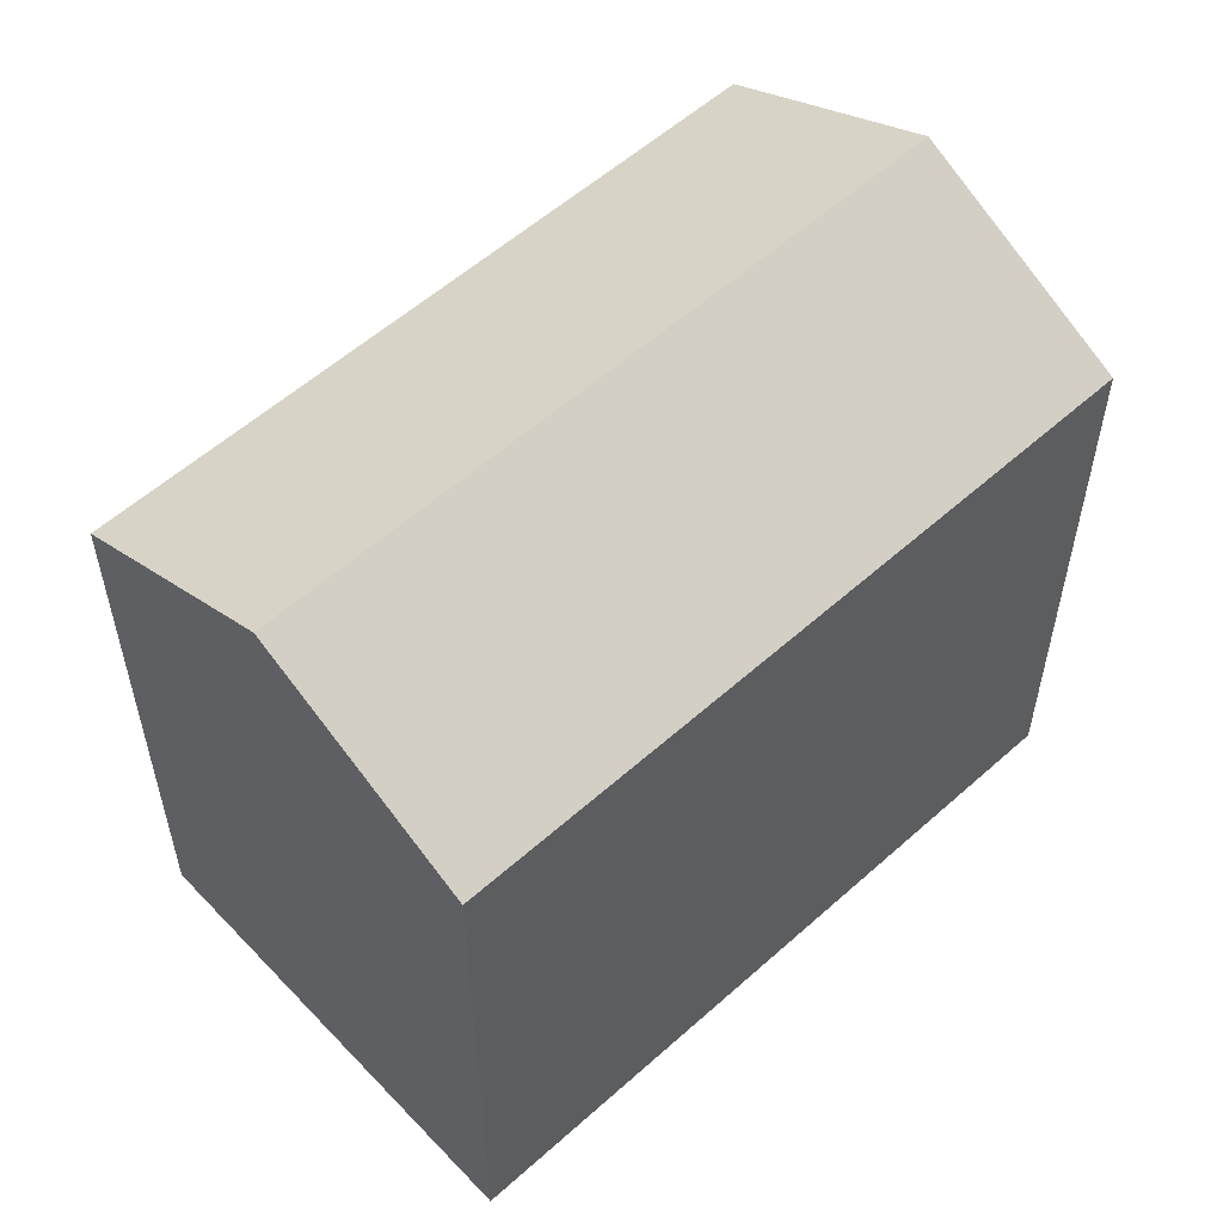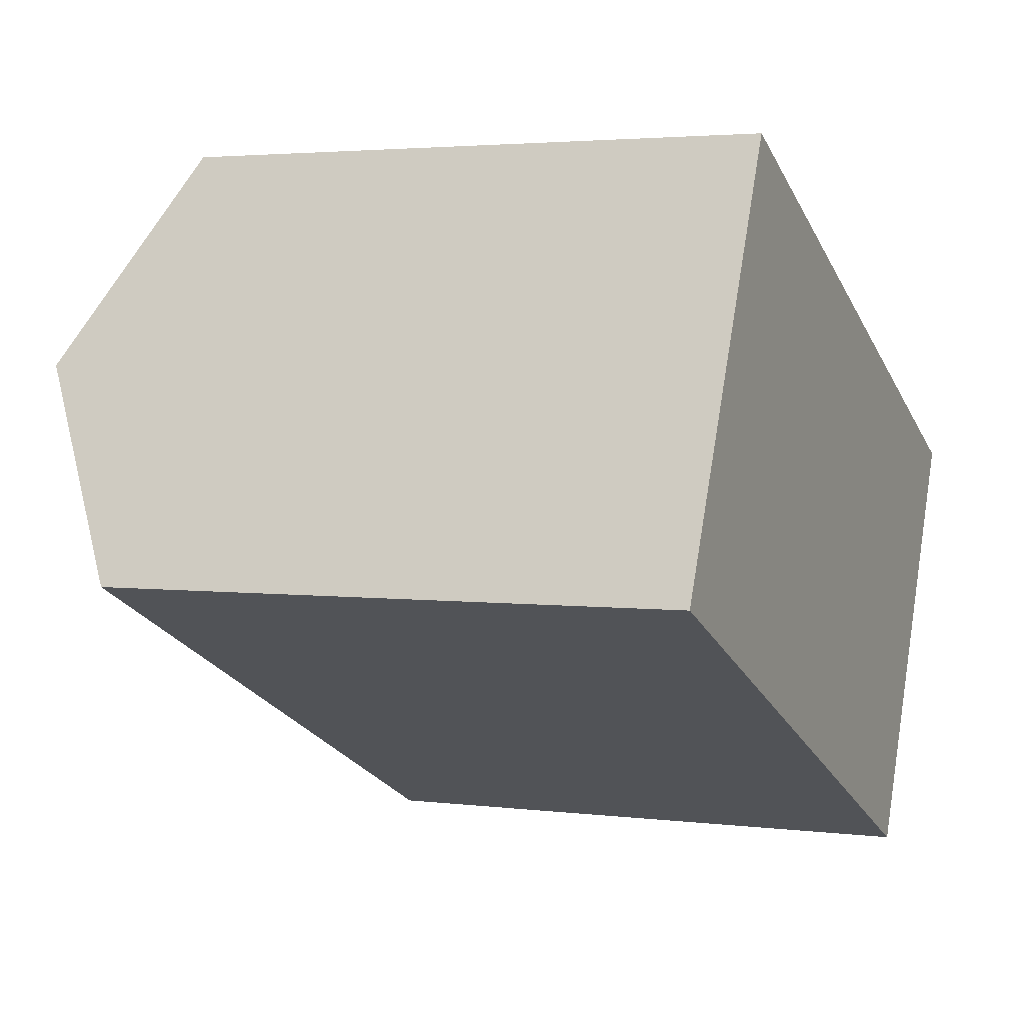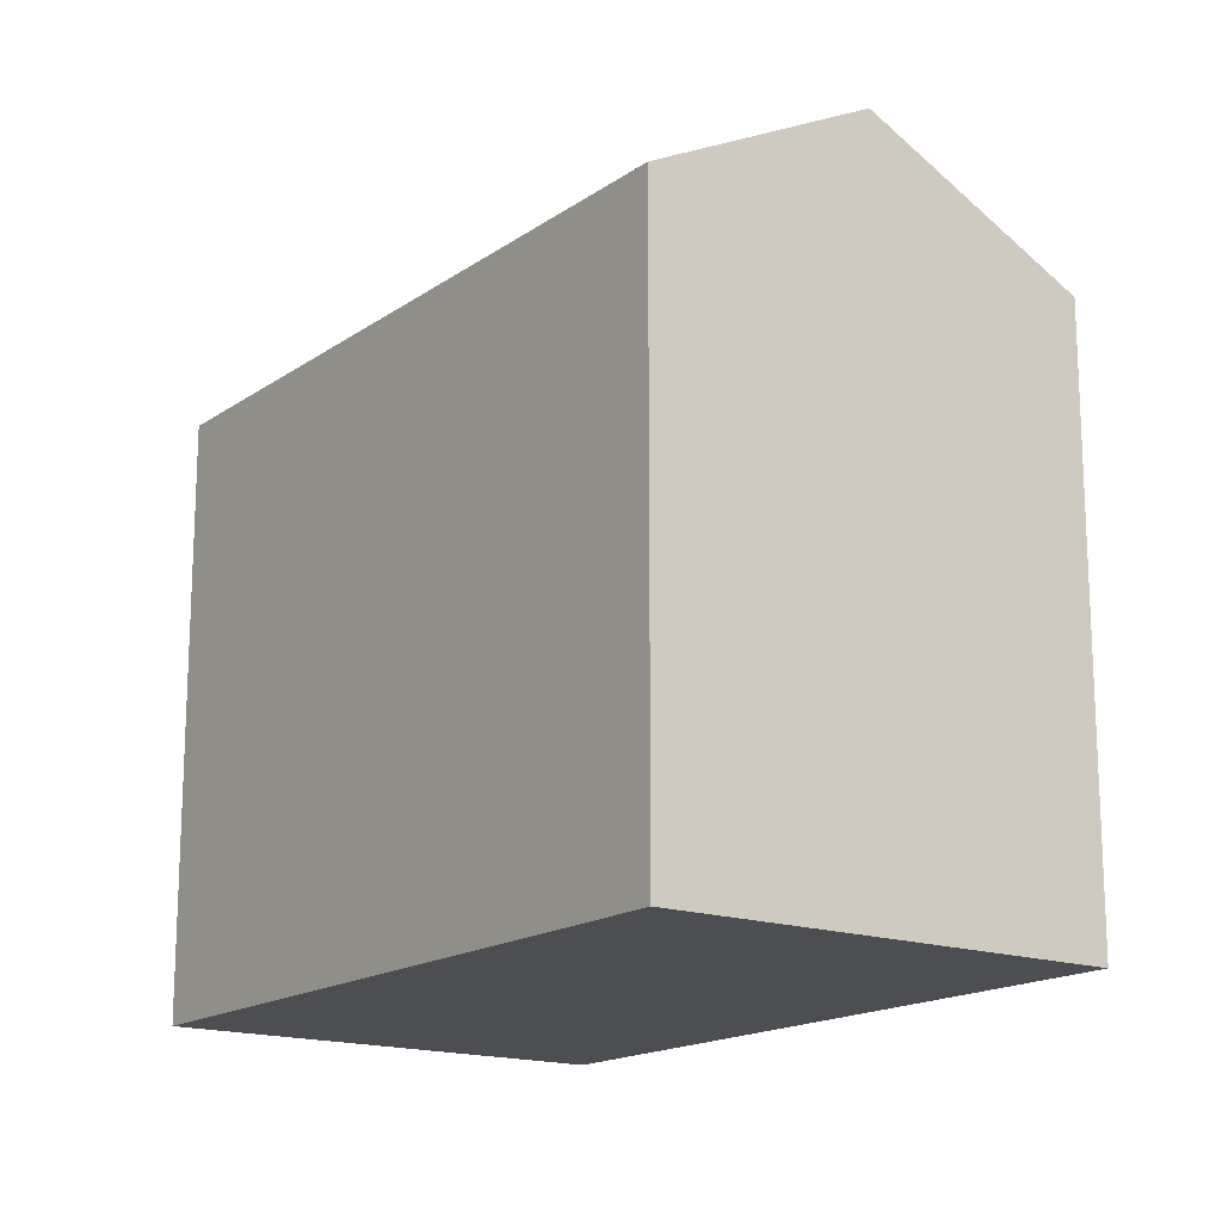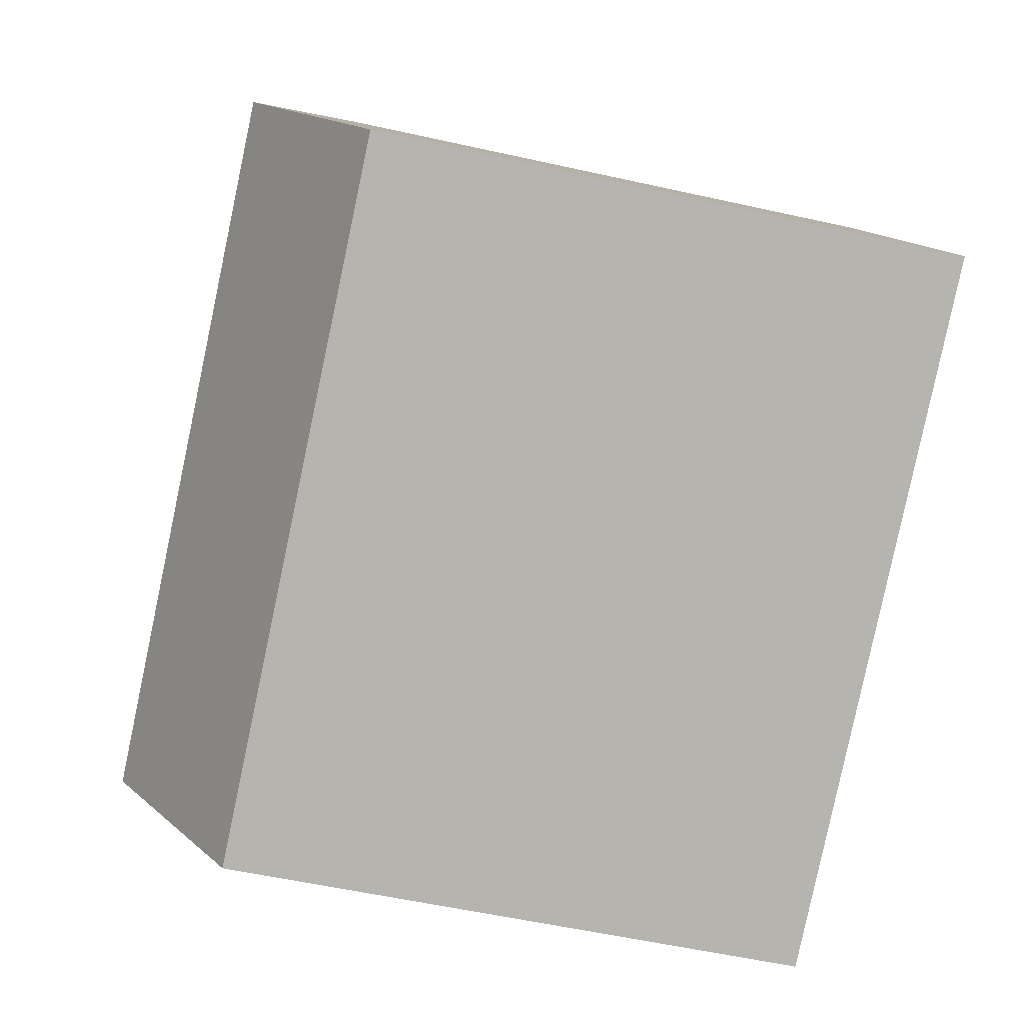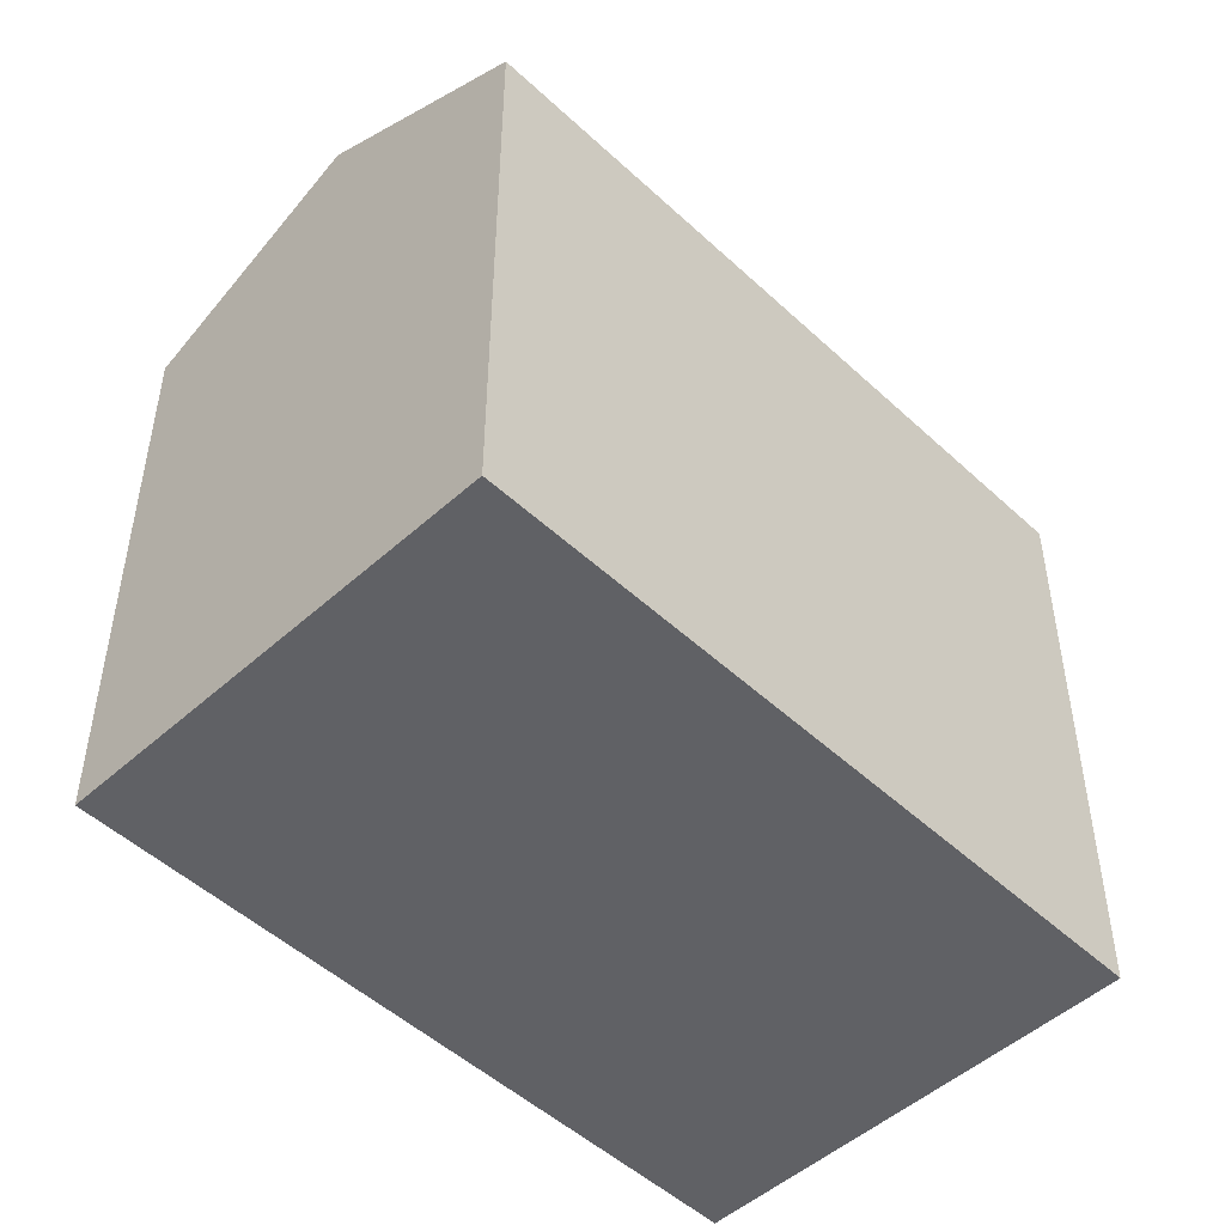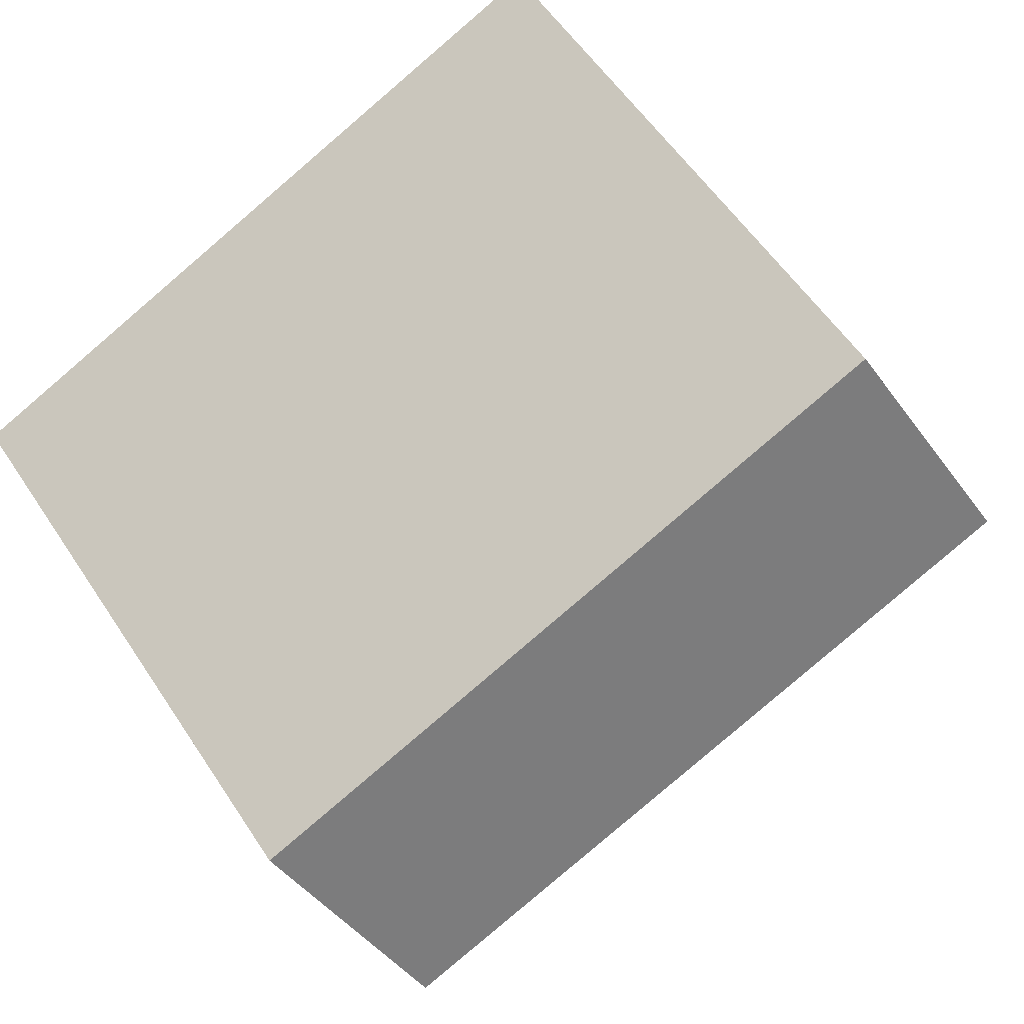
<metadata>
{"format":"obj","ext":"obj","renderer":"f3d","projection":"perspective","resolution":1024,"background":"white","views":[{"elev":56.6,"azim":162.0,"up":"+Y"},{"elev":3.1,"azim":-66.5,"up":"+Z"},{"elev":-16.6,"azim":78.9,"up":"+Y"},{"elev":-55.8,"azim":-103.2,"up":"+Z"},{"elev":-49.7,"azim":159.4,"up":"+Y"},{"elev":56.7,"azim":147.0,"up":"+Z"}]}
</metadata>
<code>
v  2.626 19.1 5.718
v  23.35 16.01 2.987
v  20.73 19.1 -2.732
v  5.251 16.01 11.44
v  0 16.01 9.803e-16
v  18.1 16.01 -8.45
v  18.1 5.174e-16 -8.45
v  0 0 0
v  5.251 -7.003e-16 11.44
v  2.626 -3.501e-16 5.718
v  23.35 -1.829e-16 2.987
v  20.73 1.673e-16 -2.732
g defaultobject
f 1 2 3
f 2 1 4
f 5 3 6
f 3 5 1
f 7 5 6
f 5 7 8
f 5 4 1
f 4 5 8
f 4 8 9
f 9 8 10
f 9 2 4
f 2 9 11
f 2 6 3
f 6 2 7
f 7 2 12
f 12 2 11
f 10 11 9
f 11 10 8
f 11 8 7
f 11 7 12

</code>
